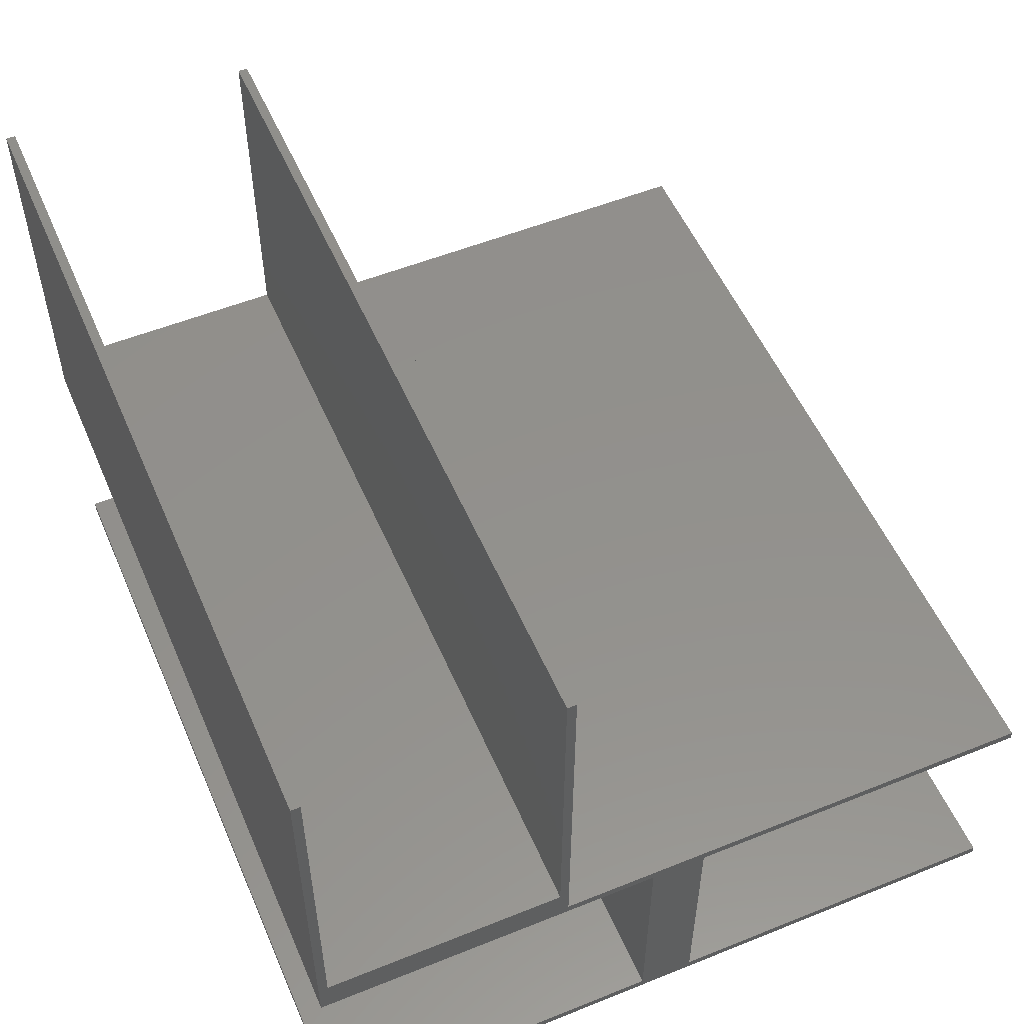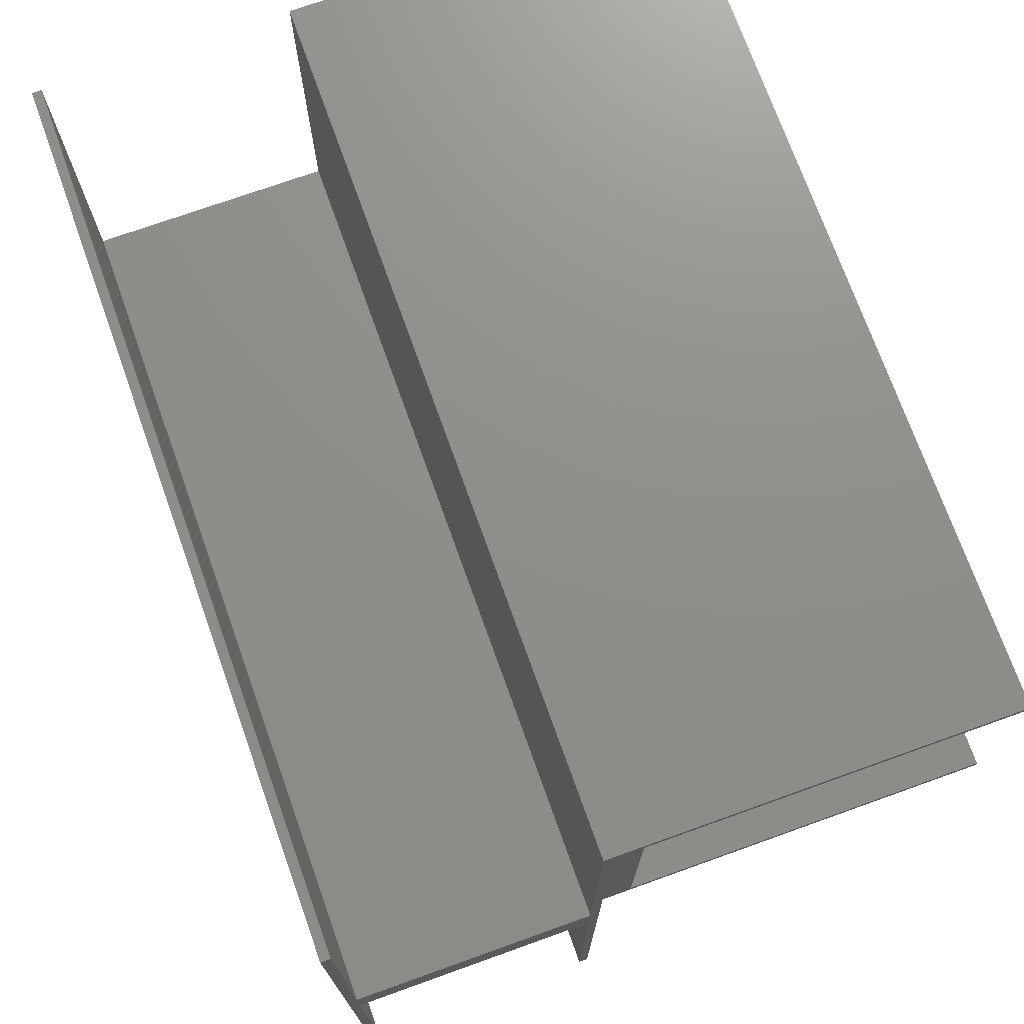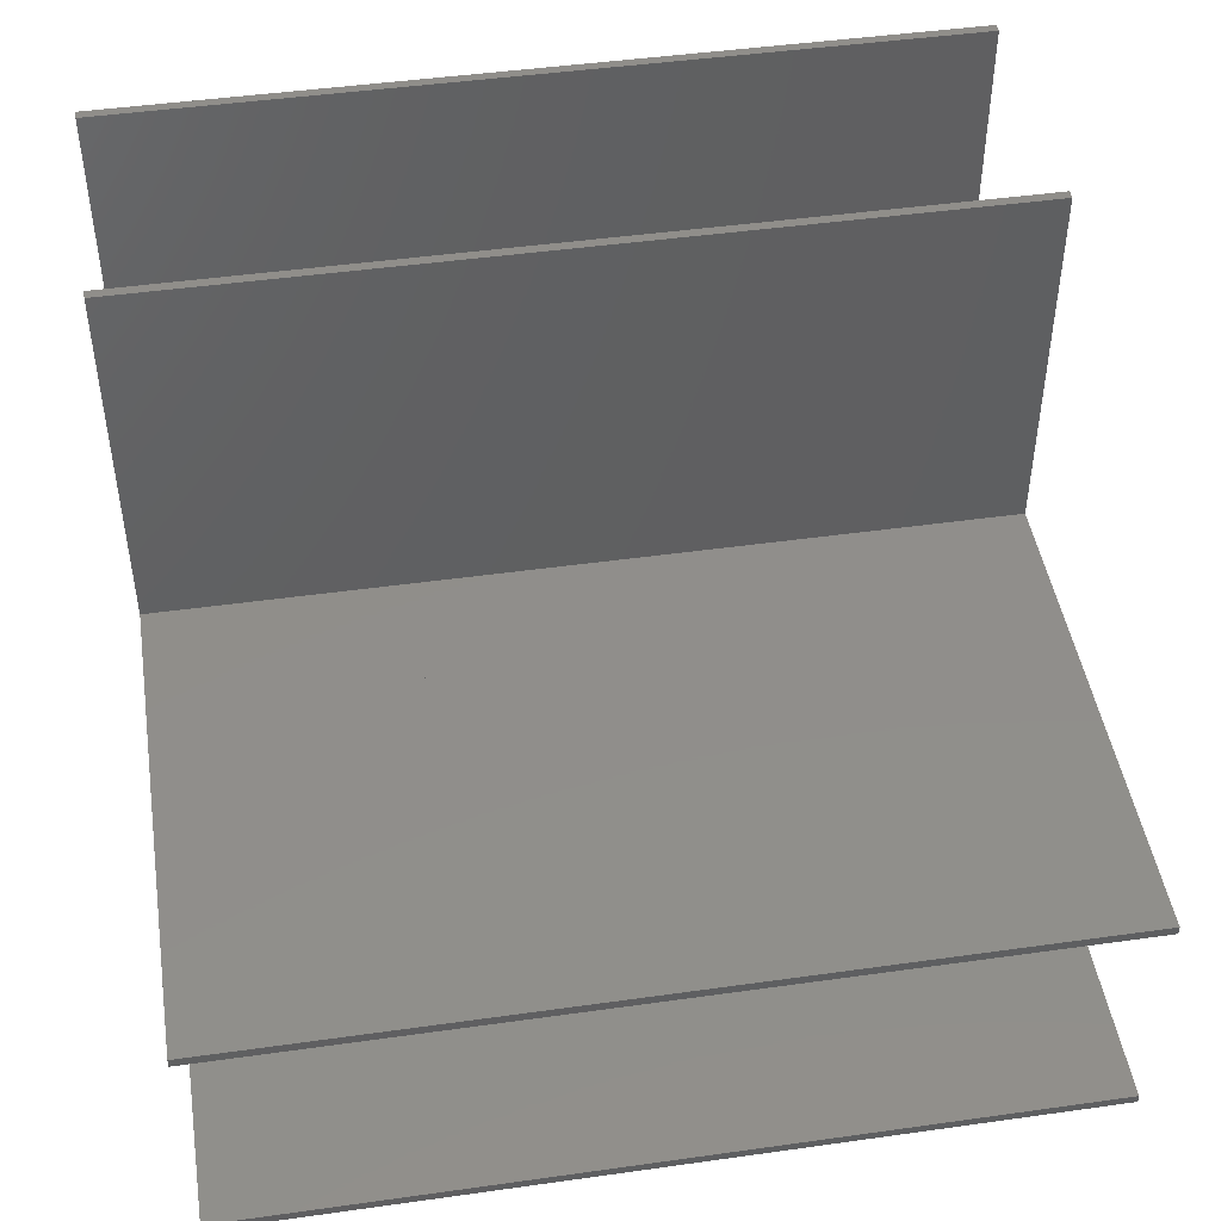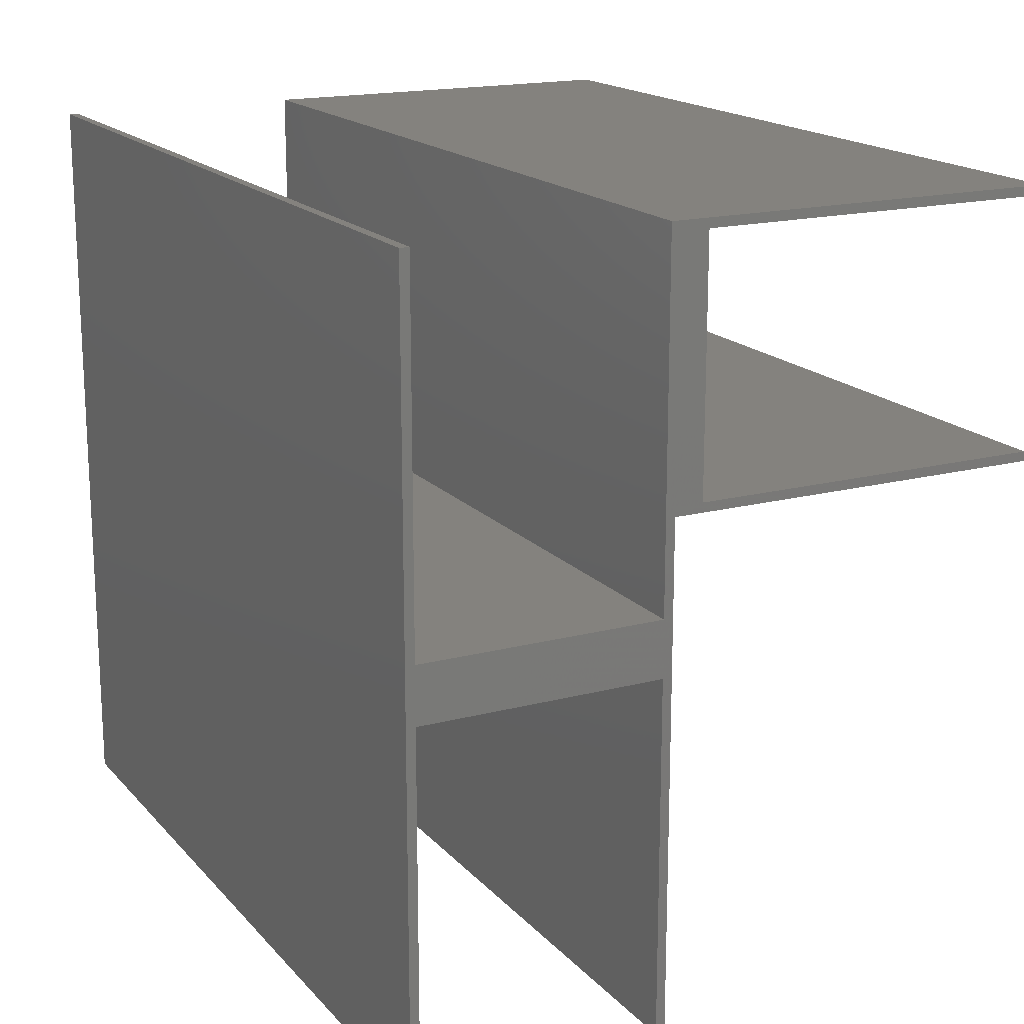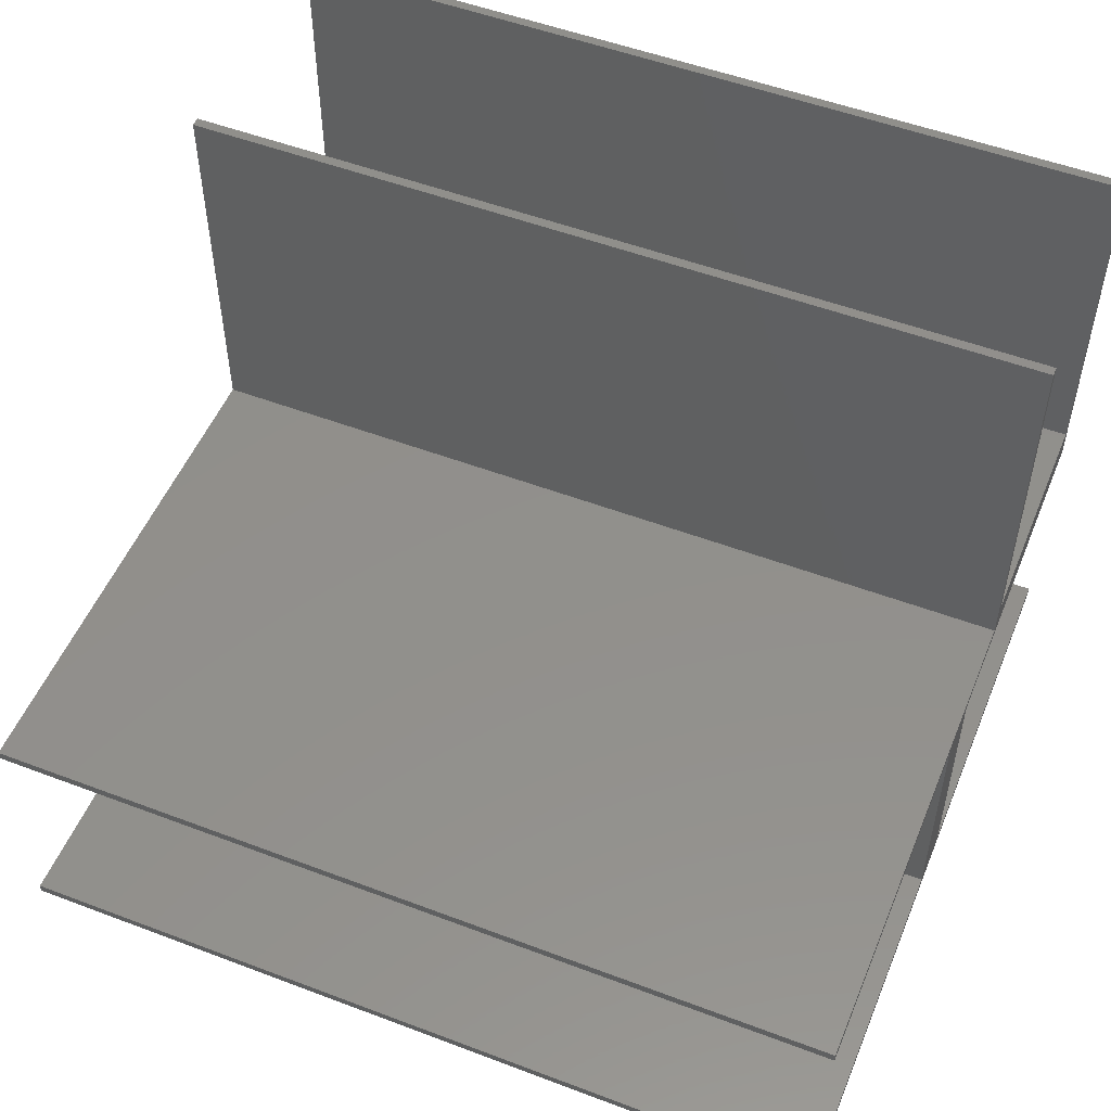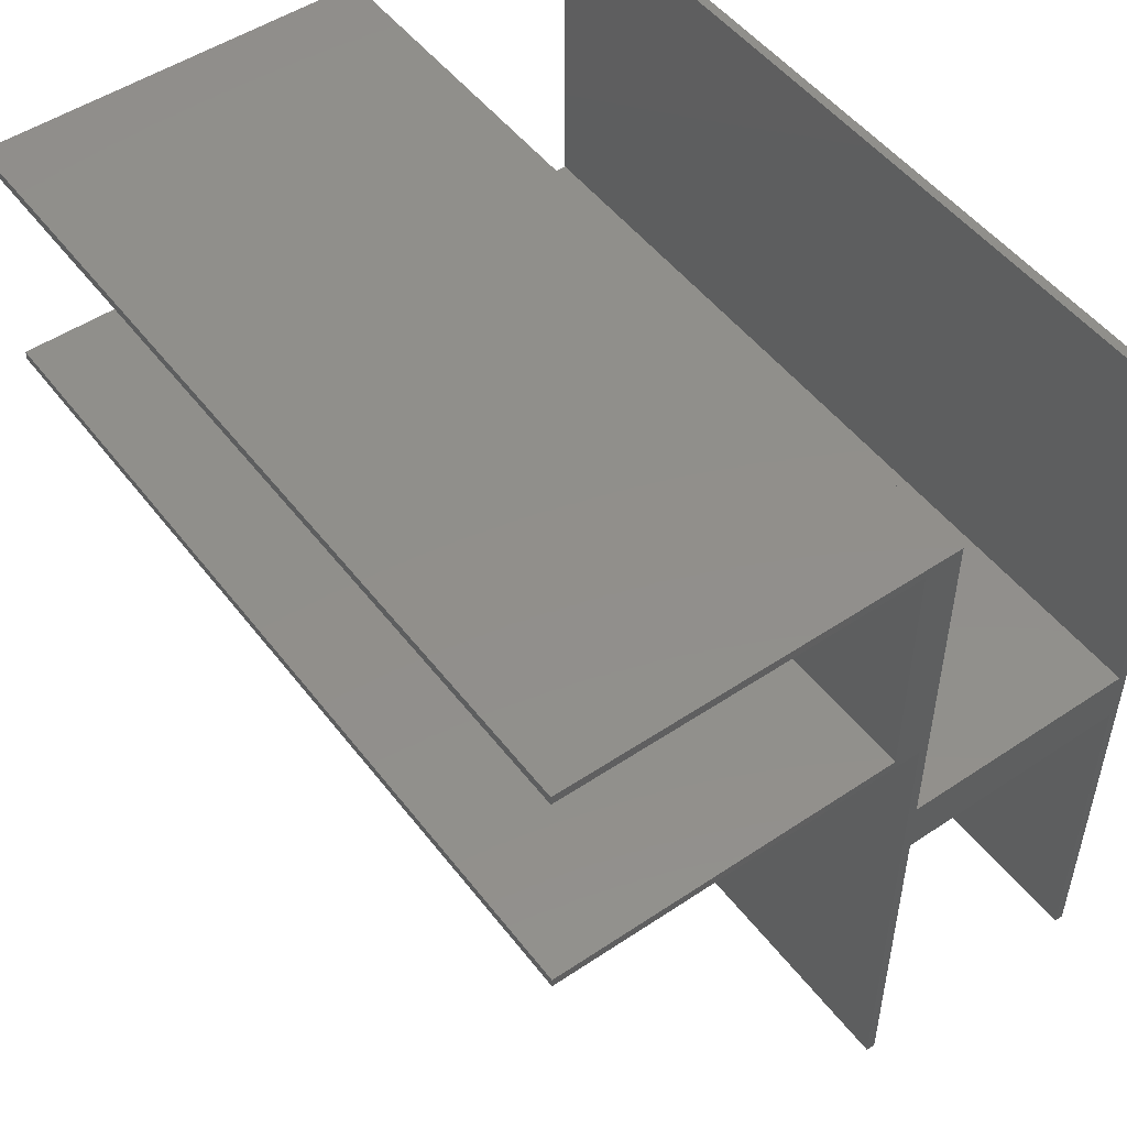
<metadata>
{"format":"stl","ext":"stl","renderer":"f3d","projection":"perspective","resolution":1024,"background":"white","views":[{"elev":54.0,"azim":-113.2,"up":"+Z"},{"elev":73.2,"azim":-109.7,"up":"+Y"},{"elev":46.4,"azim":-9.1,"up":"+Z"},{"elev":17.3,"azim":-117.5,"up":"+Y"},{"elev":52.3,"azim":22.2,"up":"+Z"},{"elev":50.4,"azim":53.8,"up":"+Y"}]}
</metadata>
<code>
# stl→obj: 45 verts, 84 faces
v 1.388e-15 3.8 0.1
v 1.388e-15 6.939e-16 0.1
v 9.1 3.8 0.1
v 9.1 -6.939e-16 0.1
v 1.388e-15 3.8 2.7
v 9.1 3.8 2.7
v 1.388e-15 6.939e-16 2.7
v 9.1 -6.939e-16 2.7
v 1.388e-15 6.939e-16 0
v 0 4.1 0
v 9.1 -6.939e-16 0
v 9.1 4.1 0
v 9.1 4.1 2.8
v 9.1 -6.939e-16 2.8
v 1.388e-15 6.939e-16 2.8
v 0 4.1 2.8
v 9.1 8.1 3.1
v 9.1 8.1 6.9
v 3.43e-16 8.1 3.1
v 6.328e-16 8.1 6.9
v 9.1 5.5 3.1
v 5.413e-16 5.5 3.1
v 9.1 5.5 6.9
v 8.31e-16 5.5 6.9
v 9.1 8.2 6.9
v 9.1 8.2 2.8
v 6.253e-16 8.2 6.9
v -5.25e-19 8.2 2.8
v 2.13e-16 5.4 2.8
v 8.388e-16 5.4 6.9
v 9.1 5.4 6.9
v 9.1 5.4 2.8
v 9.1 4.4 0.1
v 9.1 8.2 0.1
v -1.271e-19 4.4 0.1
v -1.271e-19 8.2 0.1
v 9.1 4.4 2.7
v -1.271e-19 4.4 2.7
v 9.1 8.2 2.7
v -1.271e-19 8.2 2.7
v 9.1 8.2 0
v 0 8.2 0
v -3.132e-16 4.1 0
v -3.132e-16 4.1 2.8
v 0 8.2 2.8
f 1 2 3
f 2 4 3
f 1 3 5
f 3 6 5
f 5 6 7
f 6 8 7
f 9 10 11
f 10 12 11
f 4 11 3
f 11 12 3
f 3 12 6
f 12 13 6
f 6 13 8
f 13 14 8
f 2 9 4
f 9 11 4
f 7 15 5
f 15 16 5
f 5 16 1
f 16 10 1
f 1 10 2
f 10 9 2
f 16 13 10
f 13 12 10
f 14 15 8
f 15 7 8
f 16 15 13
f 15 14 13
f 17 18 19
f 18 20 19
f 17 19 21
f 19 22 21
f 21 22 23
f 22 24 23
f 25 26 27
f 26 28 27
f 20 27 19
f 27 28 19
f 19 28 22
f 28 29 22
f 22 29 24
f 29 30 24
f 18 25 20
f 25 27 20
f 23 31 21
f 31 32 21
f 21 32 17
f 32 26 17
f 17 26 18
f 26 25 18
f 32 29 26
f 29 28 26
f 30 31 24
f 31 23 24
f 32 31 29
f 31 30 29
f 33 34 35
f 34 36 35
f 33 35 37
f 35 38 37
f 37 38 39
f 38 40 39
f 41 12 42
f 12 43 42
f 36 42 35
f 42 43 35
f 35 43 38
f 43 44 38
f 38 44 40
f 44 45 40
f 34 41 36
f 41 42 36
f 39 26 37
f 26 13 37
f 37 13 33
f 13 12 33
f 33 12 34
f 12 41 34
f 13 44 12
f 44 43 12
f 45 26 40
f 26 39 40
f 13 26 44
f 26 45 44

</code>
